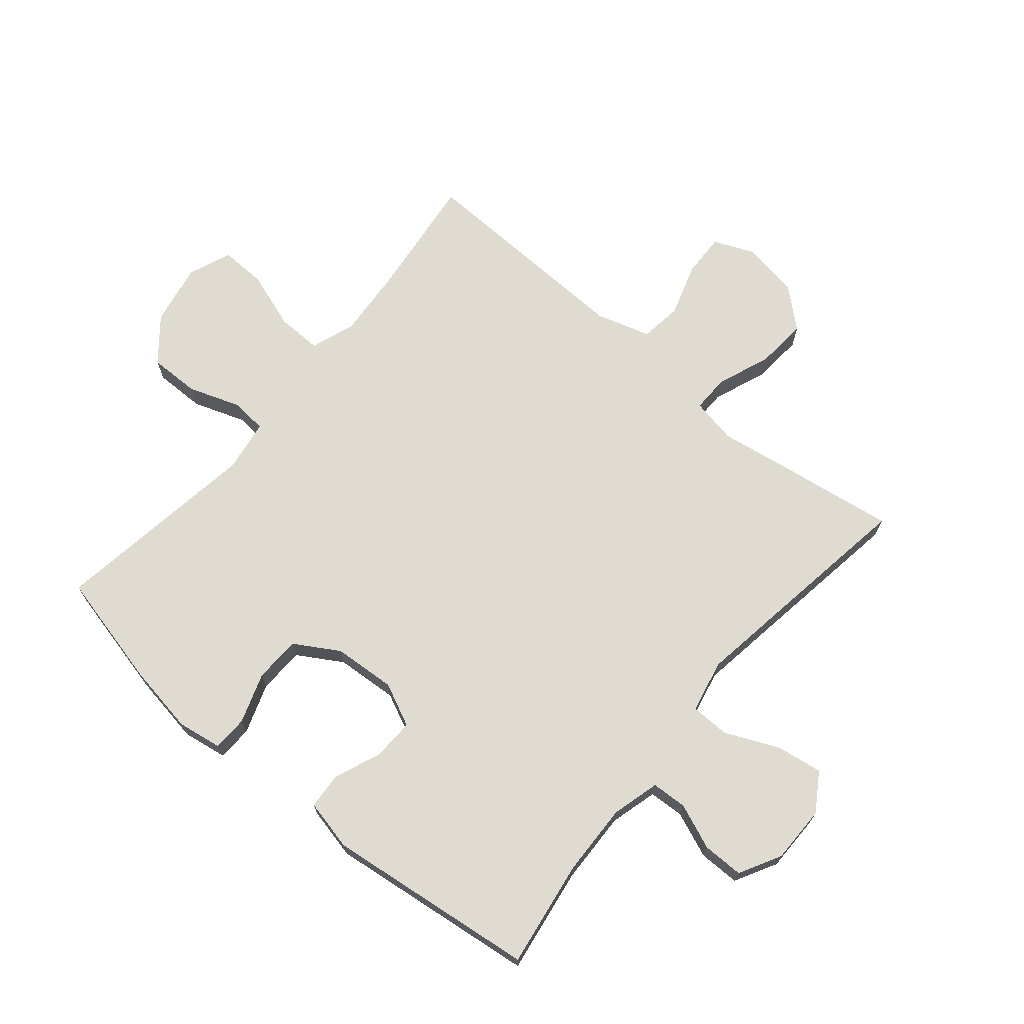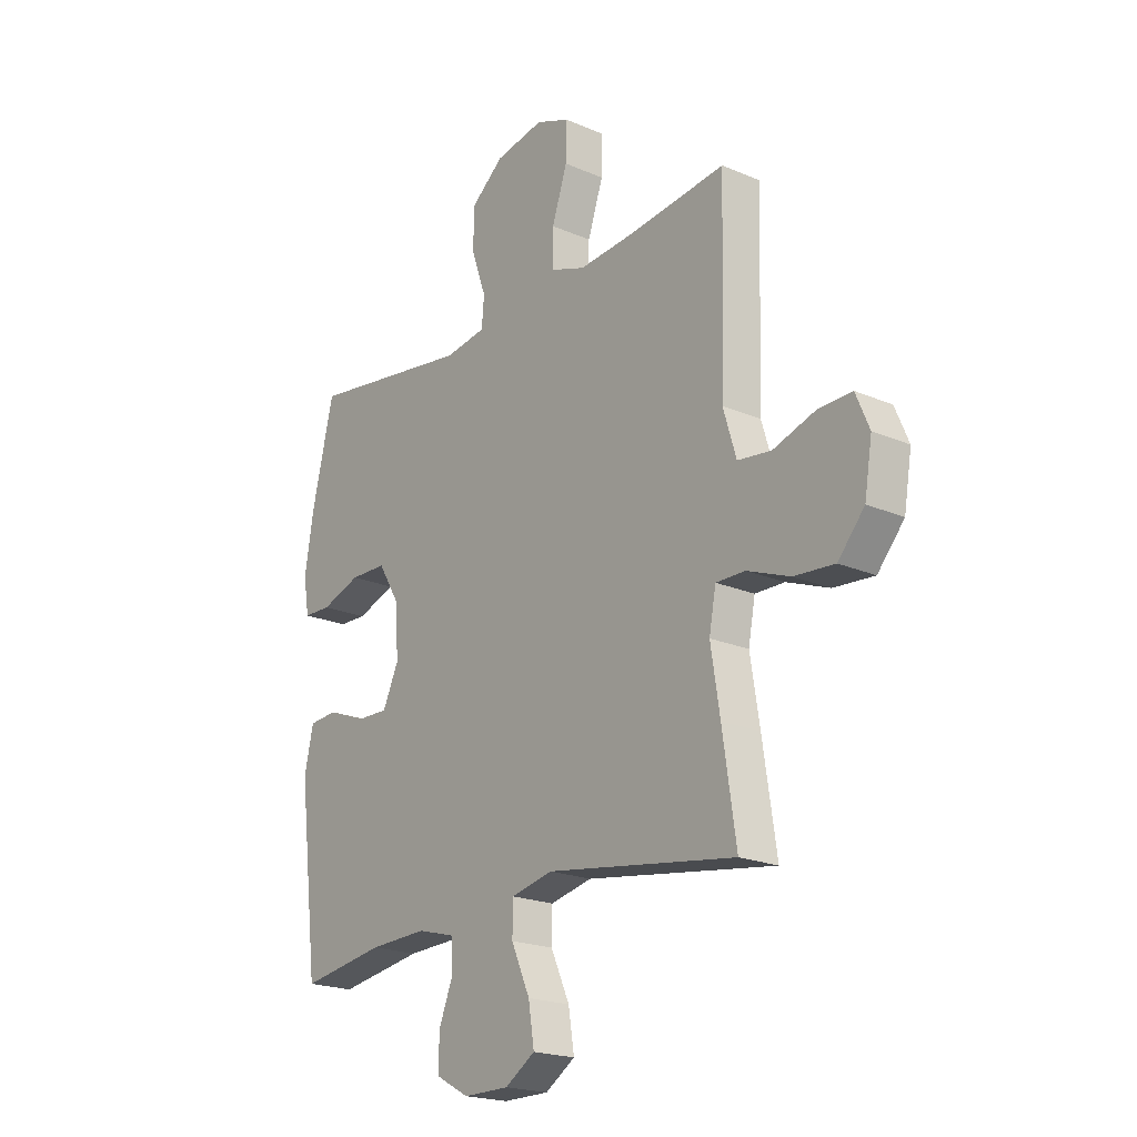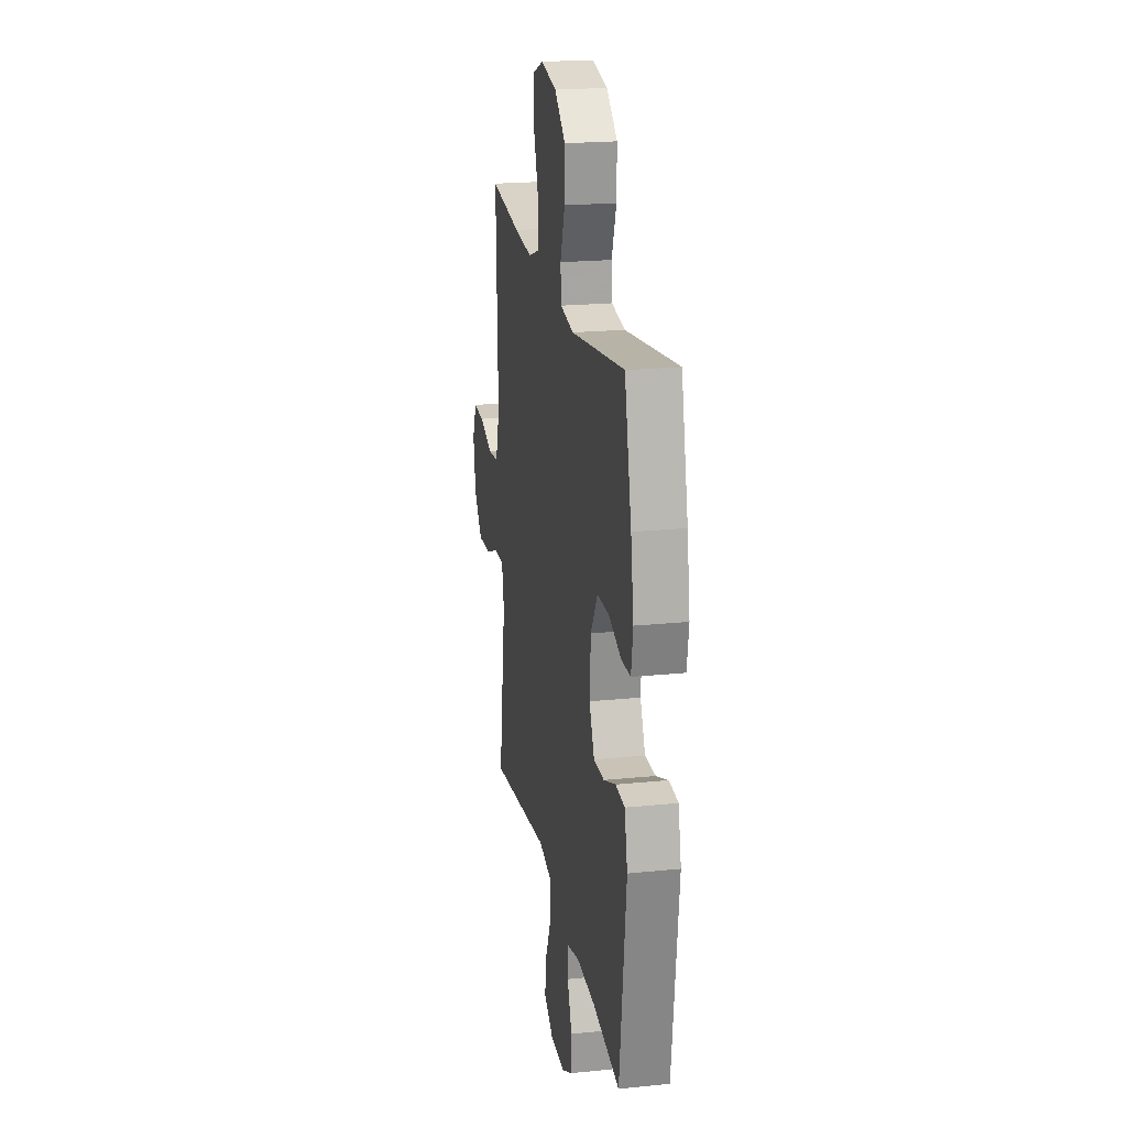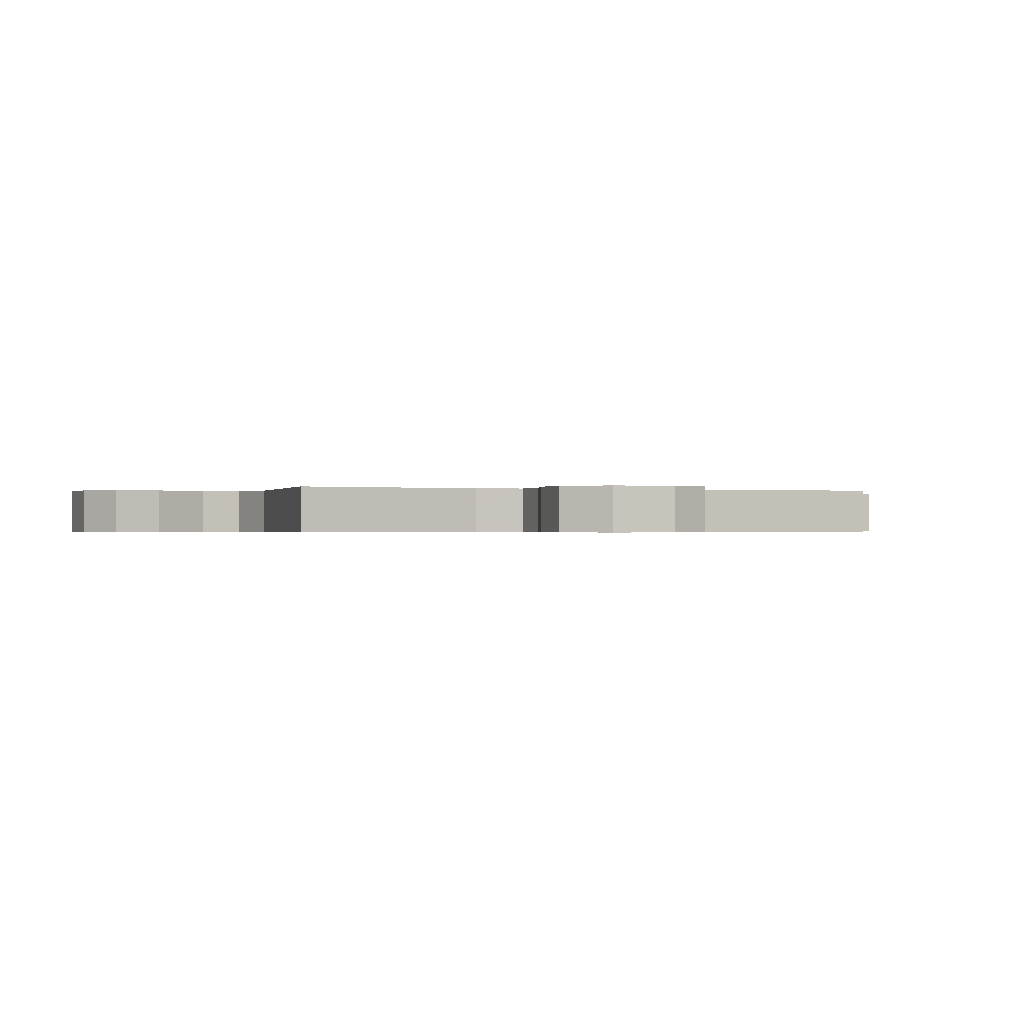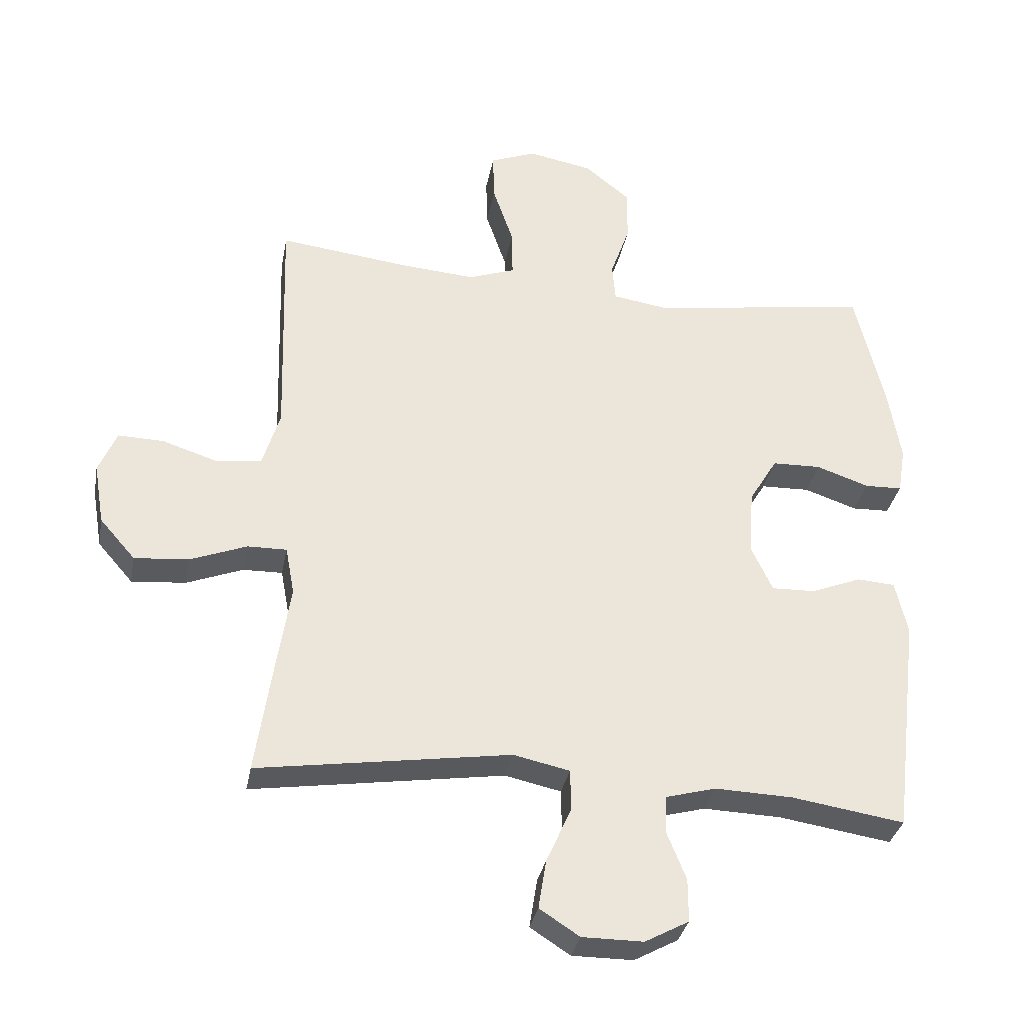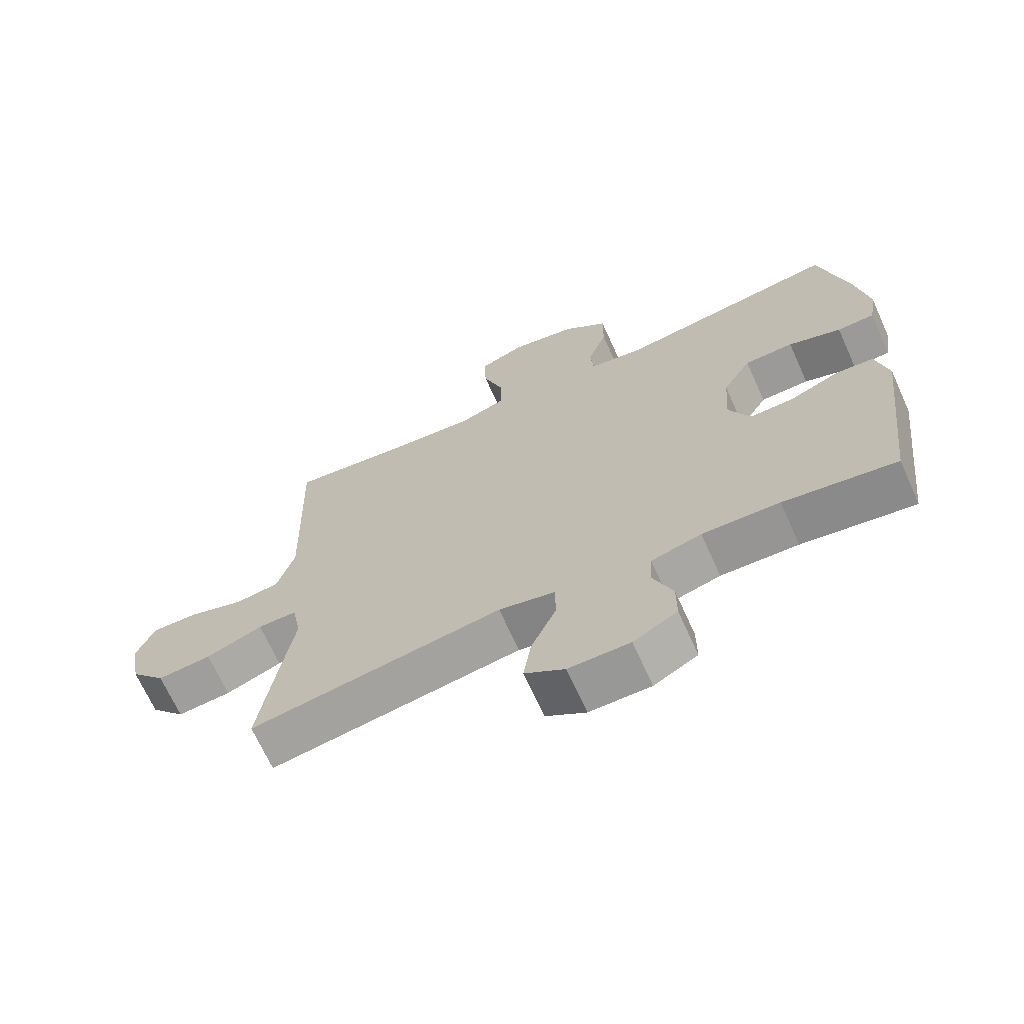
<metadata>
{"format":"obj","ext":"obj","renderer":"f3d","projection":"perspective","resolution":1024,"background":"white","views":[{"elev":70.0,"azim":130.0,"up":"+Y"},{"elev":-20.6,"azim":-128.0,"up":"+Z"},{"elev":21.2,"azim":79.7,"up":"+Z"},{"elev":-0.4,"azim":-113.1,"up":"+Y"},{"elev":-33.2,"azim":-10.5,"up":"+Z"},{"elev":-68.5,"azim":24.3,"up":"+Z"}]}
</metadata>
<code>
v 0.5 0.07 0.5
v 0.545 0.07 0.31
v 0.564 0.07 0.195
v 0.552 0.07 0.122
v 0.494 0.07 0.12
v 0.412 0.07 0.148
v 0.336 0.07 0.146
v 0.292 0.07 0.073
v 0.285 0.07 -0.029
v 0.318 0.07 -0.1
v 0.386 0.07 -0.098
v 0.464 0.07 -0.067
v 0.523 0.07 -0.071
v 0.542 0.07 -0.155
v 0.5 0.07 -0.5
v 0.325 0.07 -0.473
v 0.205 0.07 -0.469
v 0.127 0.07 -0.49
v 0.124 0.07 -0.548
v 0.154 0.07 -0.623
v 0.154 0.07 -0.69
v 0.086 0.07 -0.727
v -0.009 0.07 -0.727
v -0.071 0.07 -0.687
v -0.059 0.07 -0.611
v -0.02 0.07 -0.524
v -0.021 0.07 -0.46
v -0.108 0.07 -0.441
v -0.5 0.07 -0.5
v -0.472 0.07 -0.312
v -0.453 0.07 -0.192
v -0.467 0.07 -0.117
v -0.528 0.07 -0.118
v -0.616 0.07 -0.152
v -0.7 0.07 -0.159
v -0.755 0.07 -0.096
v -0.771 0.07 -0.001
v -0.743 0.07 0.065
v -0.672 0.07 0.063
v -0.585 0.07 0.035
v -0.516 0.07 0.044
v -0.489 0.07 0.133
v -0.493 0.07 0.266
v -0.5 0.07 0.5
v -0.298 0.07 0.476
v -0.182 0.07 0.467
v -0.109 0.07 0.493
v -0.11 0.07 0.567
v -0.142 0.07 0.661
v -0.144 0.07 0.737
v -0.073 0.07 0.765
v 0.028 0.07 0.746
v 0.098 0.07 0.689
v 0.097 0.07 0.606
v 0.067 0.07 0.521
v 0.072 0.07 0.462
v 0.158 0.07 0.449
v 0.5 0 0.5
v 0.545 0 0.31
v 0.564 0 0.195
v 0.552 0 0.122
v 0.494 0 0.12
v 0.412 0 0.148
v 0.336 0 0.146
v 0.292 0 0.073
v 0.285 0 -0.029
v 0.318 0 -0.1
v 0.386 0 -0.098
v 0.464 0 -0.067
v 0.523 0 -0.071
v 0.542 0 -0.155
v 0.5 0 -0.5
v 0.325 0 -0.473
v 0.205 0 -0.469
v 0.127 0 -0.49
v 0.124 0 -0.548
v 0.154 0 -0.623
v 0.154 0 -0.69
v 0.086 0 -0.727
v -0.009 0 -0.727
v -0.071 0 -0.687
v -0.059 0 -0.611
v -0.02 0 -0.524
v -0.021 0 -0.46
v -0.108 0 -0.441
v -0.5 0 -0.5
v -0.472 0 -0.312
v -0.453 0 -0.192
v -0.467 0 -0.117
v -0.528 0 -0.118
v -0.616 0 -0.152
v -0.7 0 -0.159
v -0.755 0 -0.096
v -0.771 0 -0.001
v -0.743 0 0.065
v -0.672 0 0.063
v -0.585 0 0.035
v -0.516 0 0.044
v -0.489 0 0.133
v -0.493 0 0.266
v -0.5 0 0.5
v -0.298 0 0.476
v -0.182 0 0.467
v -0.109 0 0.493
v -0.11 0 0.567
v -0.142 0 0.661
v -0.144 0 0.737
v -0.073 0 0.765
v 0.028 0 0.746
v 0.098 0 0.689
v 0.097 0 0.606
v 0.067 0 0.521
v 0.072 0 0.462
v 0.158 0 0.449
f 52 53 54 55
f 52 55 56
f 51 52 56
f 48 49 50 51
f 47 48 51 56
f 46 47 56
f 42 43 44 45
f 41 42 45 46
f 37 38 39 40
f 37 40 41
f 36 37 41
f 33 34 35 36
f 32 33 36 41
f 28 29 30 31
f 27 28 31 32
f 23 24 25 26
f 23 26 27
f 22 23 27
f 19 20 21 22
f 18 19 22 27
f 17 18 27 32
f 13 14 15 16
f 11 12 13 16
f 10 11 16 17
f 9 10 17 32
f 3 4 5 6
f 3 6 7
f 57 1 2 3
f 57 3 7
f 56 57 7 8
f 32 41 46 56
f 8 9 32 56
f 112 111 110 109
f 113 112 109
f 113 109 108
f 108 107 106 105
f 113 108 105 104
f 113 104 103
f 102 101 100 99
f 103 102 99 98
f 97 96 95 94
f 98 97 94
f 98 94 93
f 93 92 91 90
f 98 93 90 89
f 88 87 86 85
f 89 88 85 84
f 83 82 81 80
f 84 83 80
f 84 80 79
f 79 78 77 76
f 84 79 76 75
f 89 84 75 74
f 73 72 71 70
f 73 70 69 68
f 74 73 68 67
f 89 74 67 66
f 63 62 61 60
f 64 63 60
f 60 59 58 114
f 64 60 114
f 65 64 114 113
f 113 103 98 89
f 113 89 66 65
f 1 58 59 2
f 2 59 60 3
f 3 60 61 4
f 4 61 62 5
f 5 62 63 6
f 6 63 64 7
f 7 64 65 8
f 8 65 66 9
f 9 66 67 10
f 10 67 68 11
f 11 68 69 12
f 12 69 70 13
f 13 70 71 14
f 14 71 72 15
f 15 72 73 16
f 16 73 74 17
f 17 74 75 18
f 18 75 76 19
f 19 76 77 20
f 20 77 78 21
f 21 78 79 22
f 22 79 80 23
f 23 80 81 24
f 24 81 82 25
f 25 82 83 26
f 26 83 84 27
f 27 84 85 28
f 28 85 86 29
f 29 86 87 30
f 30 87 88 31
f 31 88 89 32
f 32 89 90 33
f 33 90 91 34
f 34 91 92 35
f 35 92 93 36
f 36 93 94 37
f 37 94 95 38
f 38 95 96 39
f 39 96 97 40
f 40 97 98 41
f 41 98 99 42
f 42 99 100 43
f 43 100 101 44
f 44 101 102 45
f 45 102 103 46
f 46 103 104 47
f 47 104 105 48
f 48 105 106 49
f 49 106 107 50
f 50 107 108 51
f 51 108 109 52
f 52 109 110 53
f 53 110 111 54
f 54 111 112 55
f 55 112 113 56
f 56 113 114 57
f 57 114 58 1

</code>
